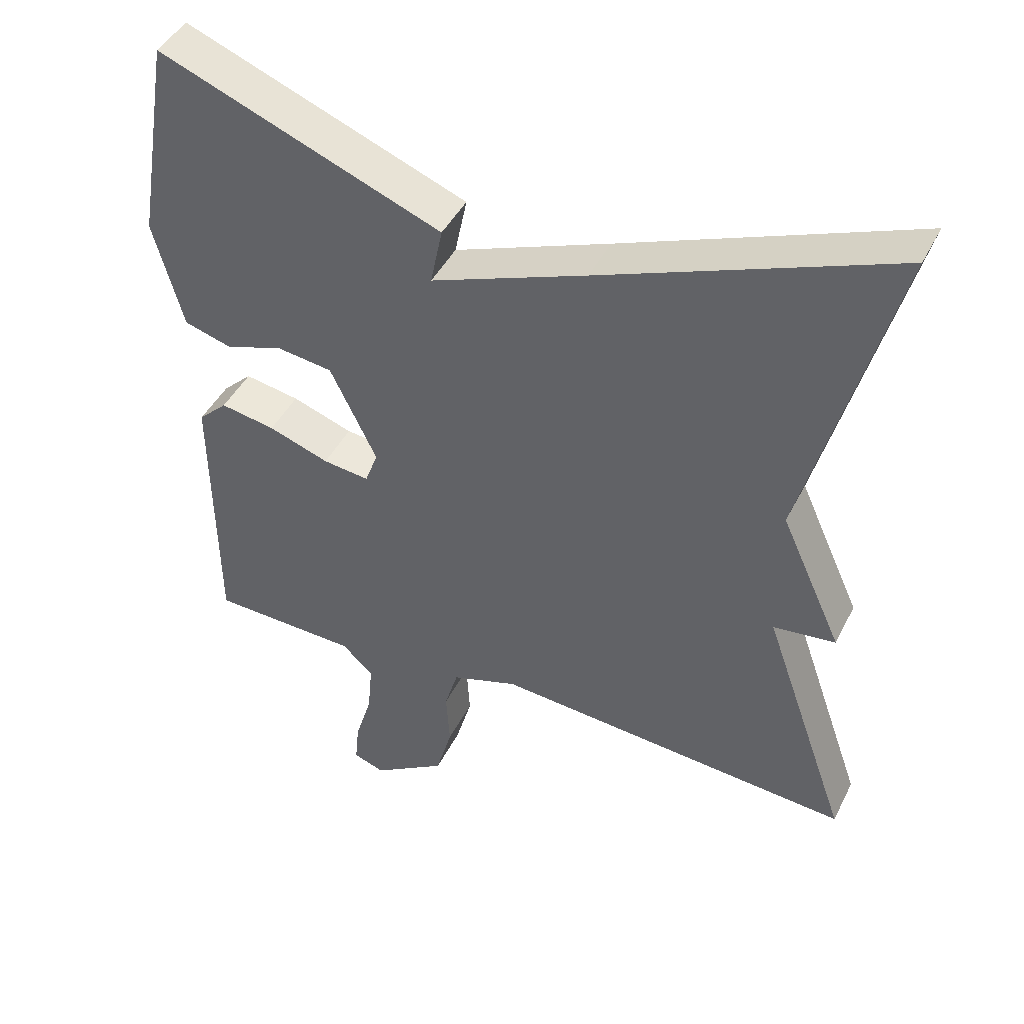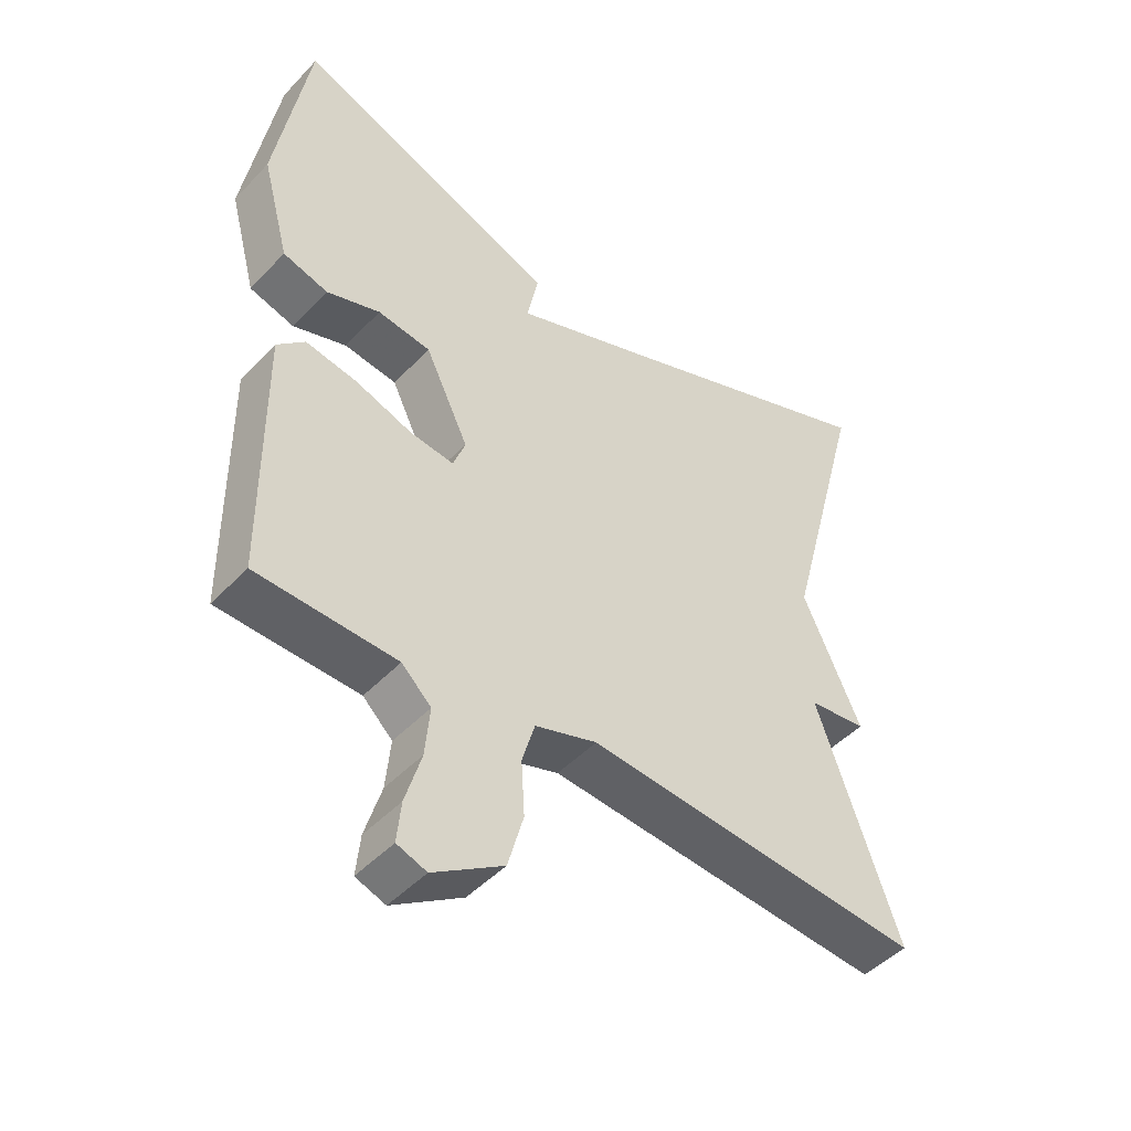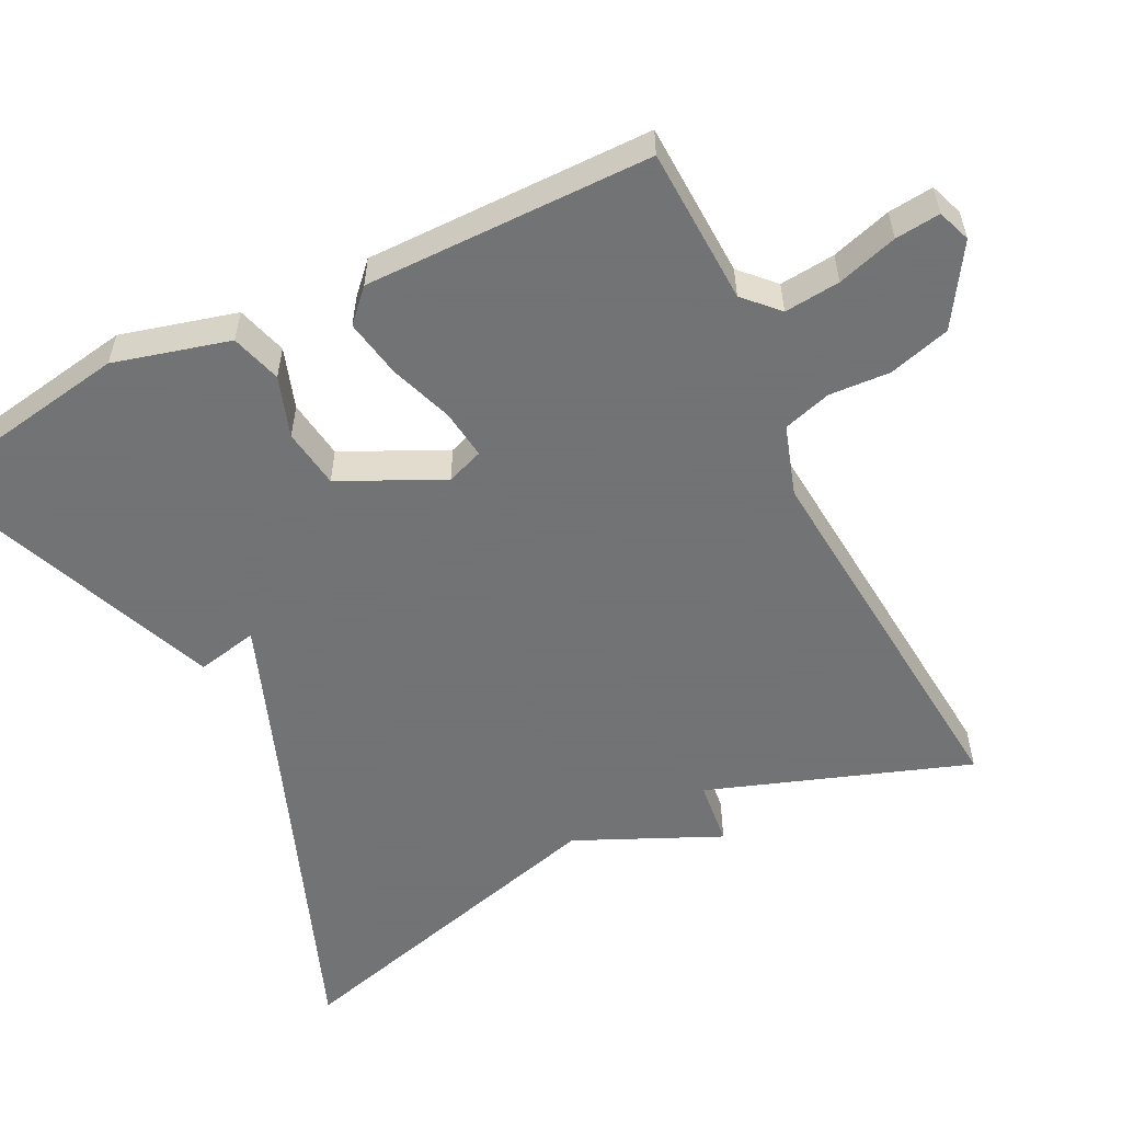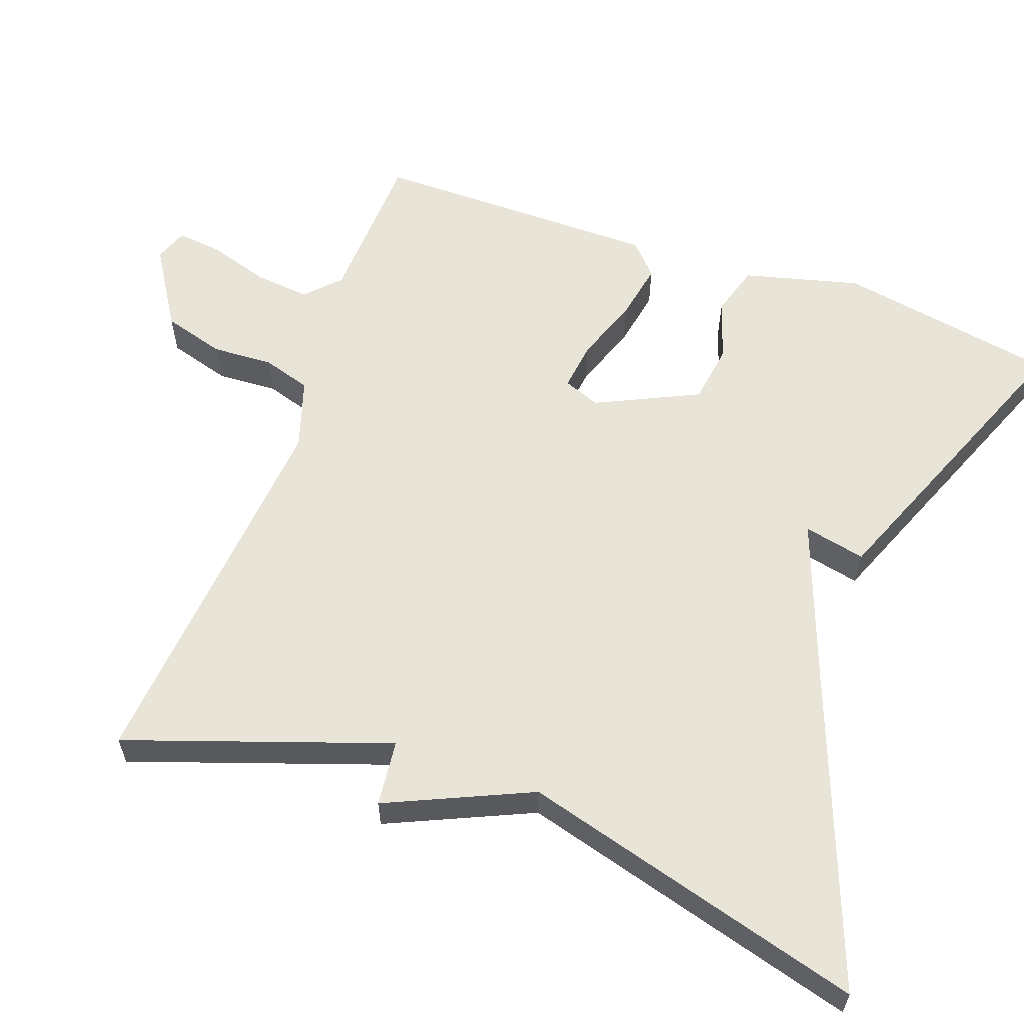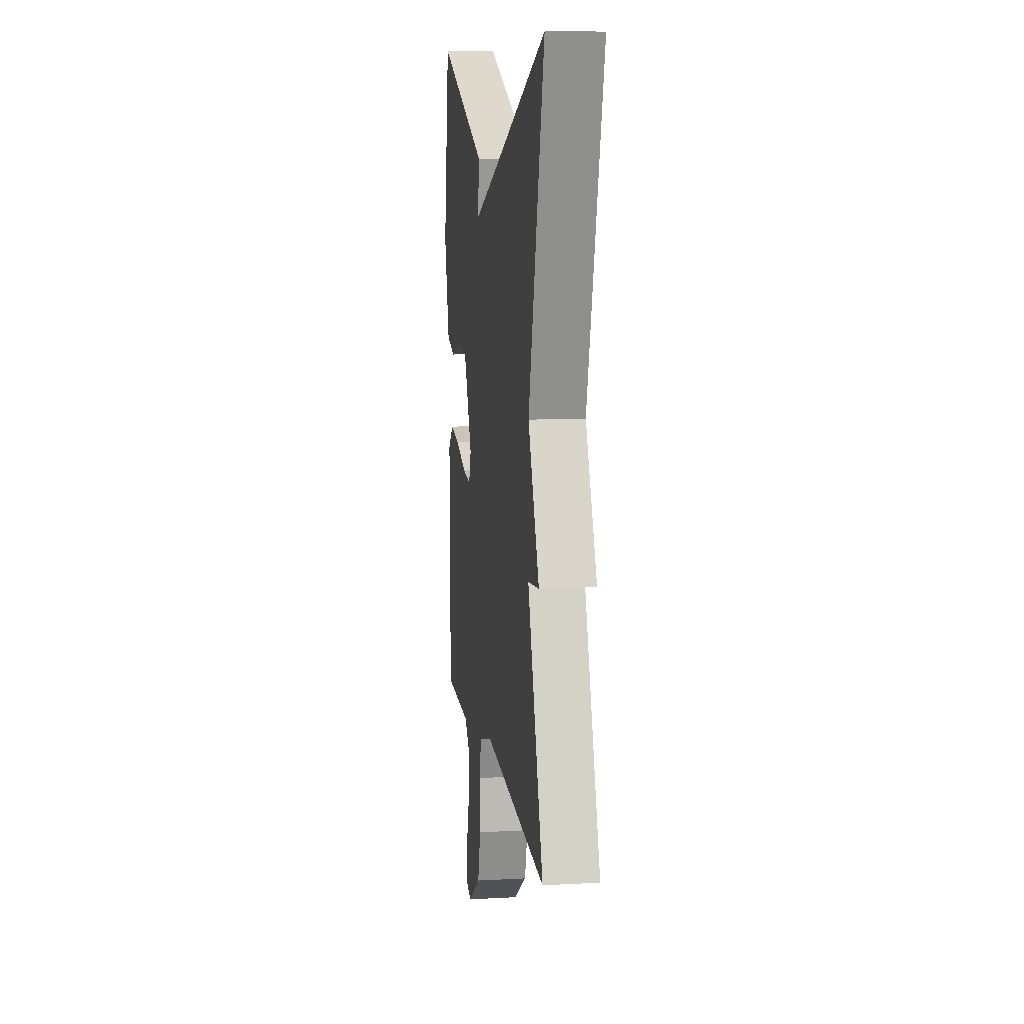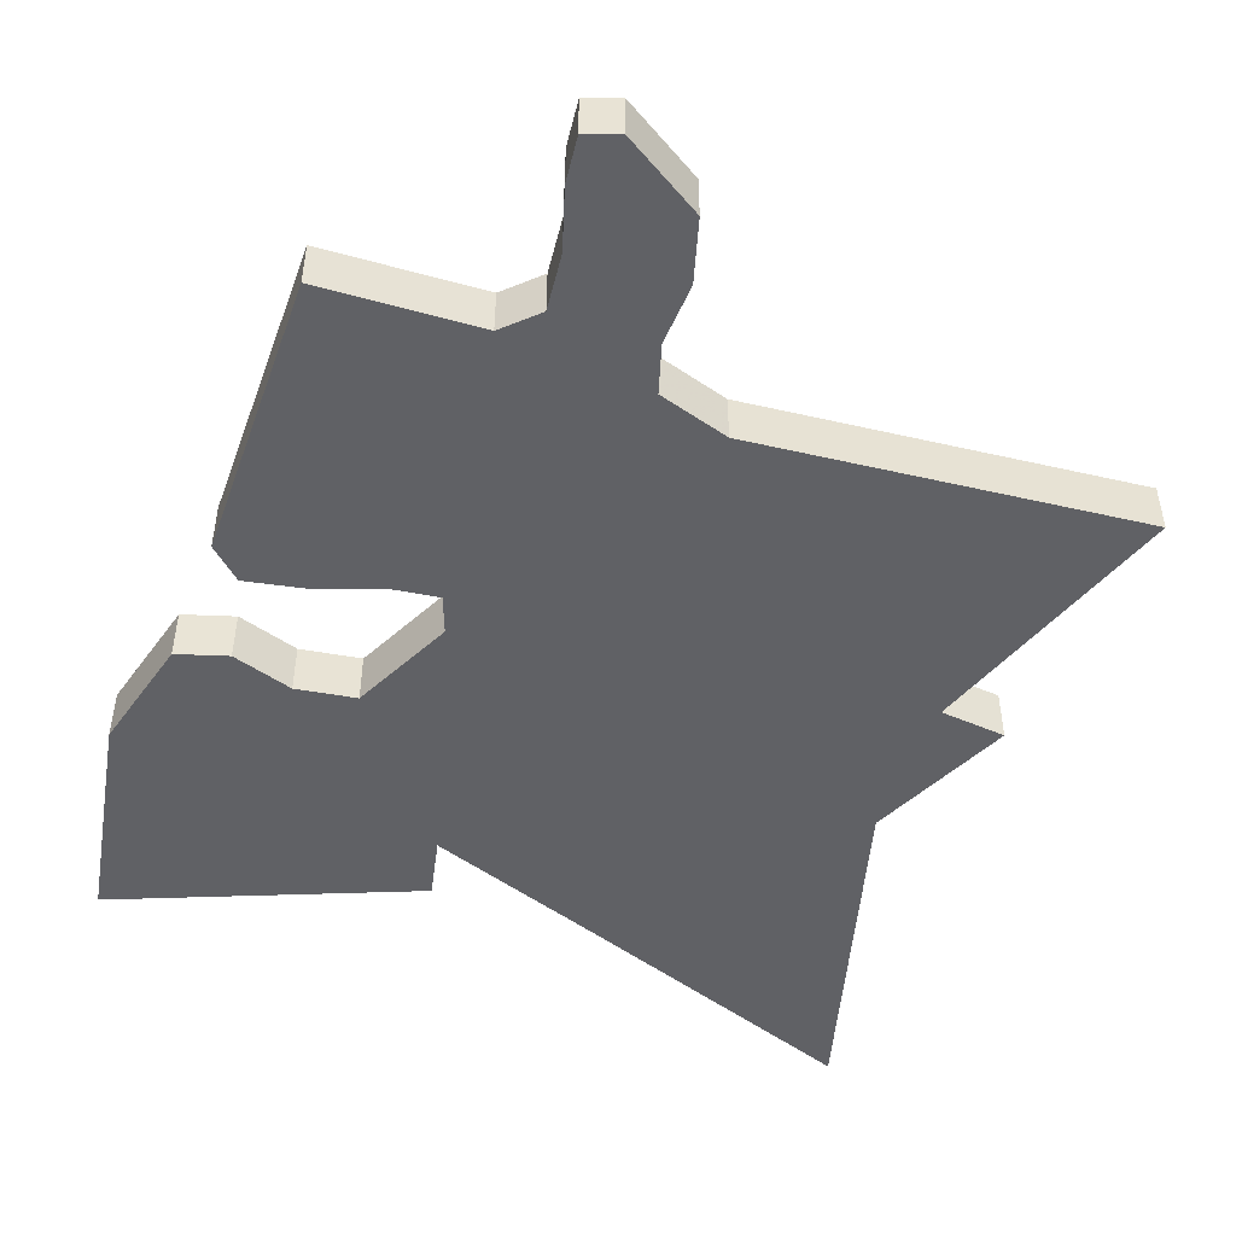
<metadata>
{"format":"obj","ext":"obj","renderer":"f3d","projection":"perspective","resolution":1024,"background":"white","views":[{"elev":44.3,"azim":-154.6,"up":"+Z"},{"elev":-46.7,"azim":139.5,"up":"+Z"},{"elev":-55.7,"azim":116.6,"up":"+Y"},{"elev":59.9,"azim":-69.8,"up":"+Y"},{"elev":10.1,"azim":-97.8,"up":"+Z"},{"elev":-48.5,"azim":160.7,"up":"+Y"}]}
</metadata>
<code>
v 0.5 0.07 0.5
v 0.549 0.07 0.209
v 0.508 0.07 0.056
v 0.441 0.07 0.036
v 0.361 0.07 0.063
v 0.282 0.07 0.052
v 0.217 0.07 -0.083
v 0.235 0.07 -0.132
v 0.3 0.07 -0.124
v 0.385 0.07 -0.094
v 0.462 0.07 -0.08
v 0.503 0.07 -0.119
v 0.5 0.07 -0.5
v 0.292 0.07 -0.508
v 0.248 0.07 -0.55
v 0.255 0.07 -0.624
v 0.279 0.07 -0.704
v 0.285 0.07 -0.764
v 0.241 0.07 -0.78
v 0.137 0.07 -0.714
v 0.114 0.07 -0.632
v 0.119 0.07 -0.551
v 0.1 0.07 -0.487
v 0.007 0.07 -0.457
v -0.5 0.07 -0.5
v -0.378 0.07 -0.155
v -0.465 0.07 -0.145
v -0.378 0.07 0.045
v -0.5 0.07 0.5
v -0.095 0.07 0.344
v 0.122 0.07 0.262
v 0.105 0.07 0.344
v 0.5 0 0.5
v 0.549 0 0.209
v 0.508 0 0.056
v 0.441 0 0.036
v 0.361 0 0.063
v 0.282 0 0.052
v 0.217 0 -0.083
v 0.235 0 -0.132
v 0.3 0 -0.124
v 0.385 0 -0.094
v 0.462 0 -0.08
v 0.503 0 -0.119
v 0.5 0 -0.5
v 0.292 0 -0.508
v 0.248 0 -0.55
v 0.255 0 -0.624
v 0.279 0 -0.704
v 0.285 0 -0.764
v 0.241 0 -0.78
v 0.137 0 -0.714
v 0.114 0 -0.632
v 0.119 0 -0.551
v 0.1 0 -0.487
v 0.007 0 -0.457
v -0.5 0 -0.5
v -0.378 0 -0.155
v -0.465 0 -0.145
v -0.378 0 0.045
v -0.5 0 0.5
v -0.095 0 0.344
v 0.122 0 0.262
v 0.105 0 0.344
f 3 4 5
f 2 3 5
f 1 2 5
f 32 1 5
f 31 32 5
f 30 31 5 6
f 30 6 7
f 29 30 7
f 28 29 7
f 28 7 8
f 27 28 8
f 26 27 8
f 24 25 26 8
f 23 24 8 9
f 10 11 12
f 9 10 12
f 23 9 12
f 22 23 12
f 20 21 22
f 19 20 22
f 18 19 22
f 17 18 22
f 16 17 22
f 15 16 22
f 14 15 22 12
f 12 13 14
f 37 36 35
f 37 35 34
f 37 34 33
f 37 33 64
f 37 64 63
f 38 37 63 62
f 39 38 62
f 39 62 61
f 39 61 60
f 40 39 60
f 40 60 59
f 40 59 58
f 40 58 57 56
f 41 40 56 55
f 44 43 42
f 44 42 41
f 44 41 55
f 44 55 54
f 54 53 52
f 54 52 51
f 54 51 50
f 54 50 49
f 54 49 48
f 54 48 47
f 44 54 47 46
f 46 45 44
f 1 33 34 2
f 2 34 35 3
f 3 35 36 4
f 4 36 37 5
f 5 37 38 6
f 6 38 39 7
f 7 39 40 8
f 8 40 41 9
f 9 41 42 10
f 10 42 43 11
f 11 43 44 12
f 12 44 45 13
f 13 45 46 14
f 14 46 47 15
f 15 47 48 16
f 16 48 49 17
f 17 49 50 18
f 18 50 51 19
f 19 51 52 20
f 20 52 53 21
f 21 53 54 22
f 22 54 55 23
f 23 55 56 24
f 24 56 57 25
f 25 57 58 26
f 26 58 59 27
f 27 59 60 28
f 28 60 61 29
f 29 61 62 30
f 30 62 63 31
f 31 63 64 32
f 32 64 33 1

</code>
